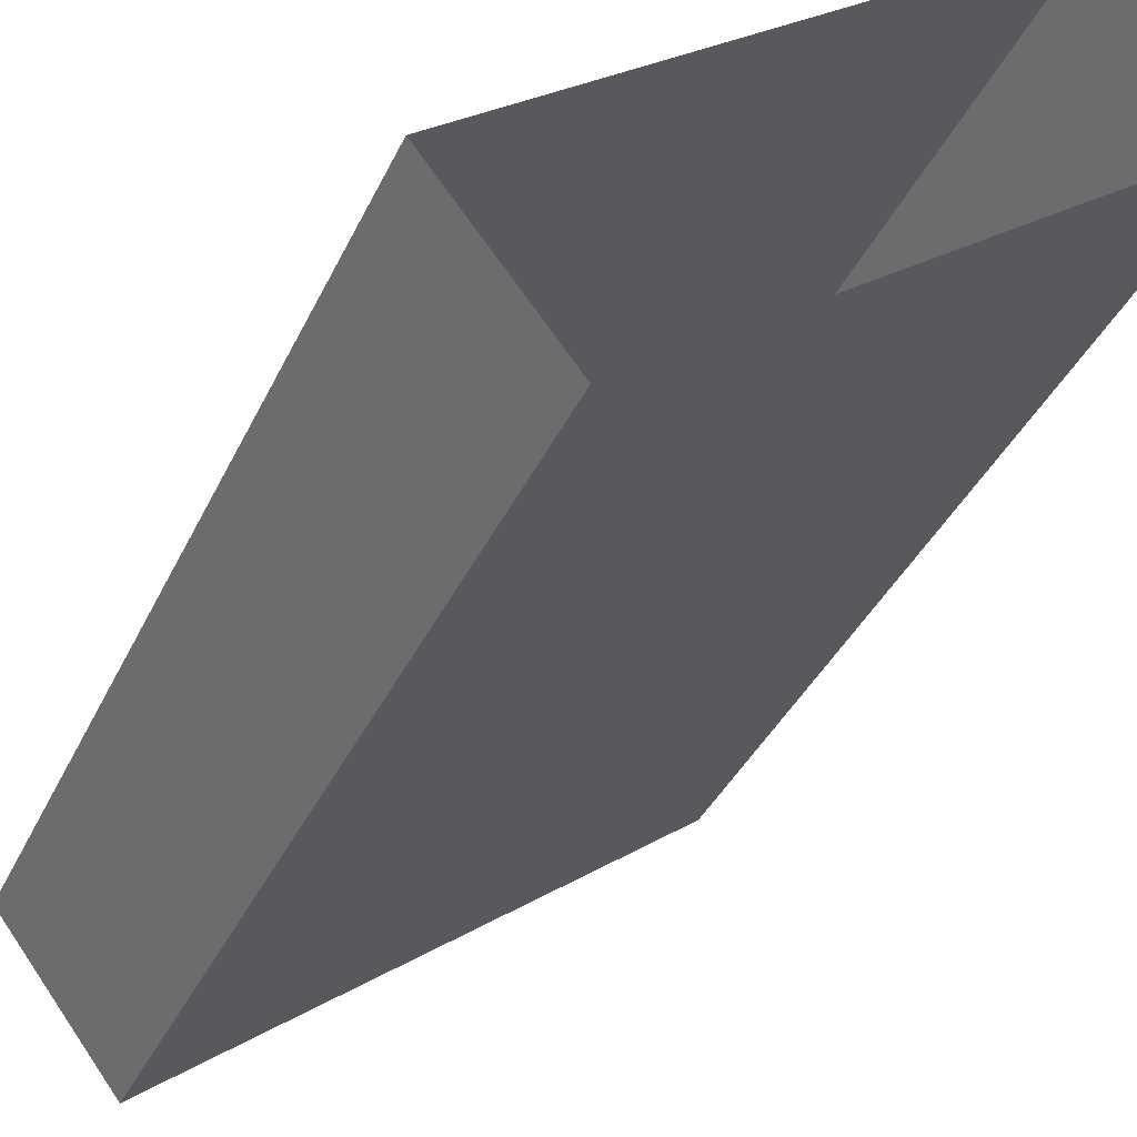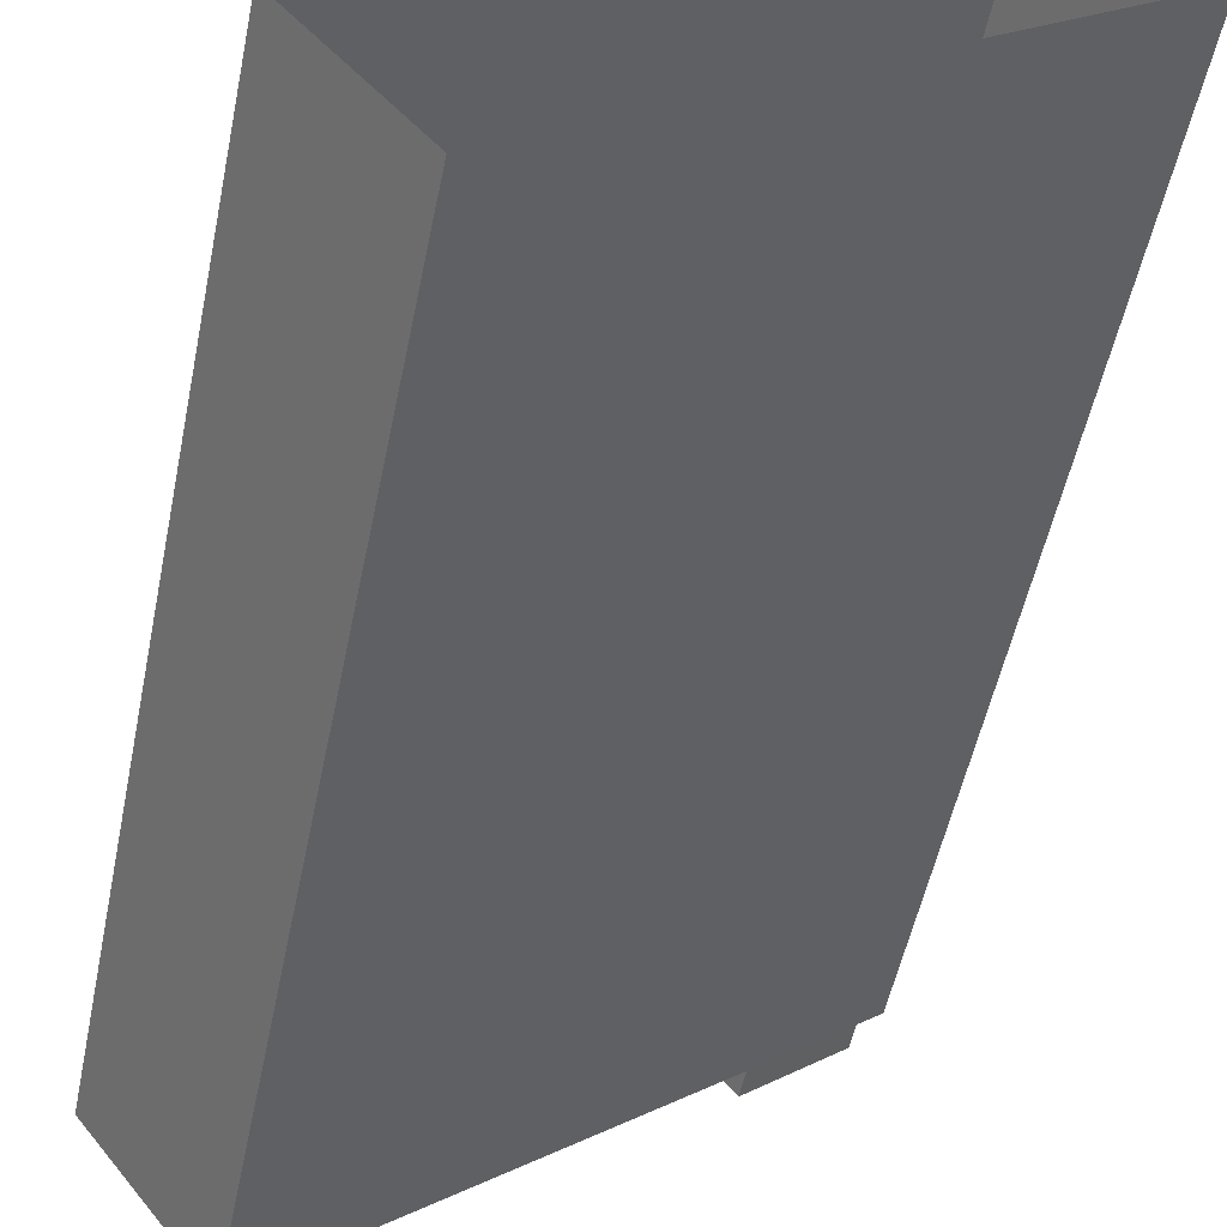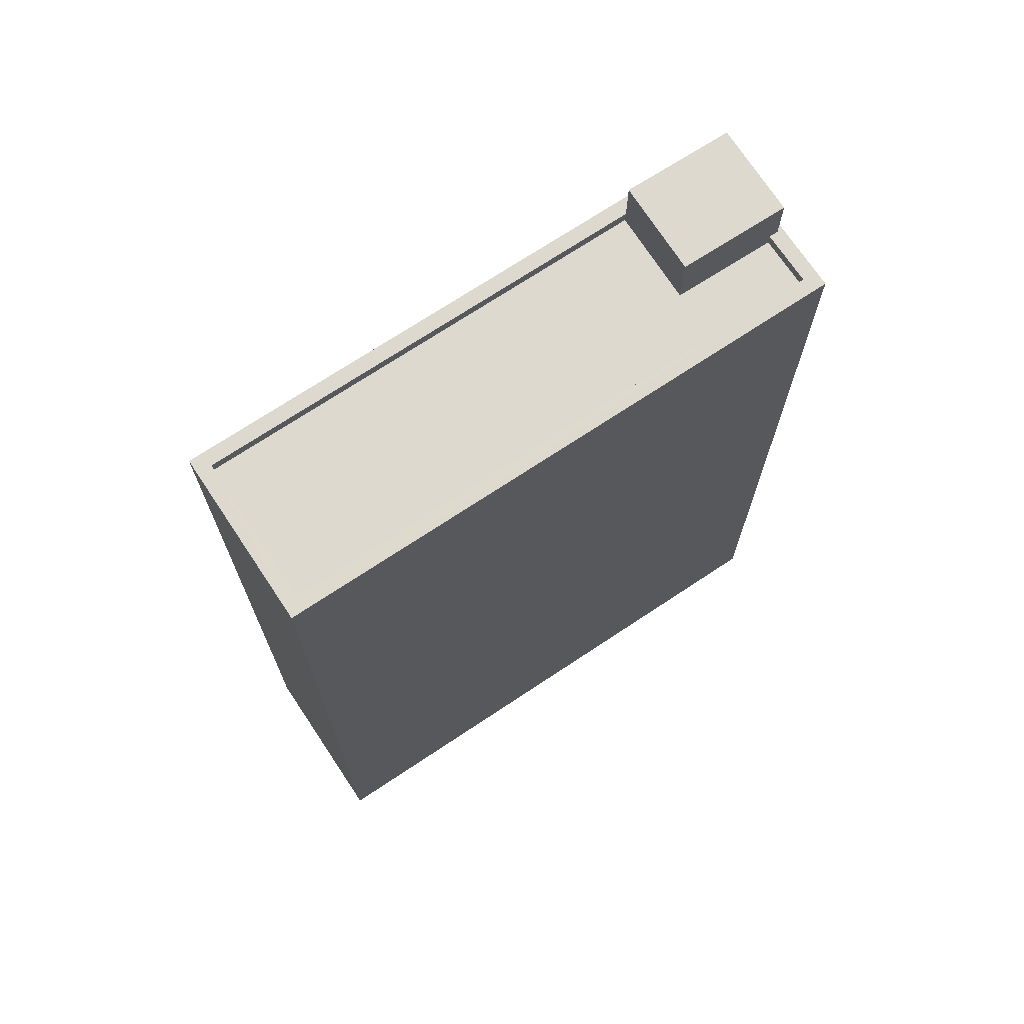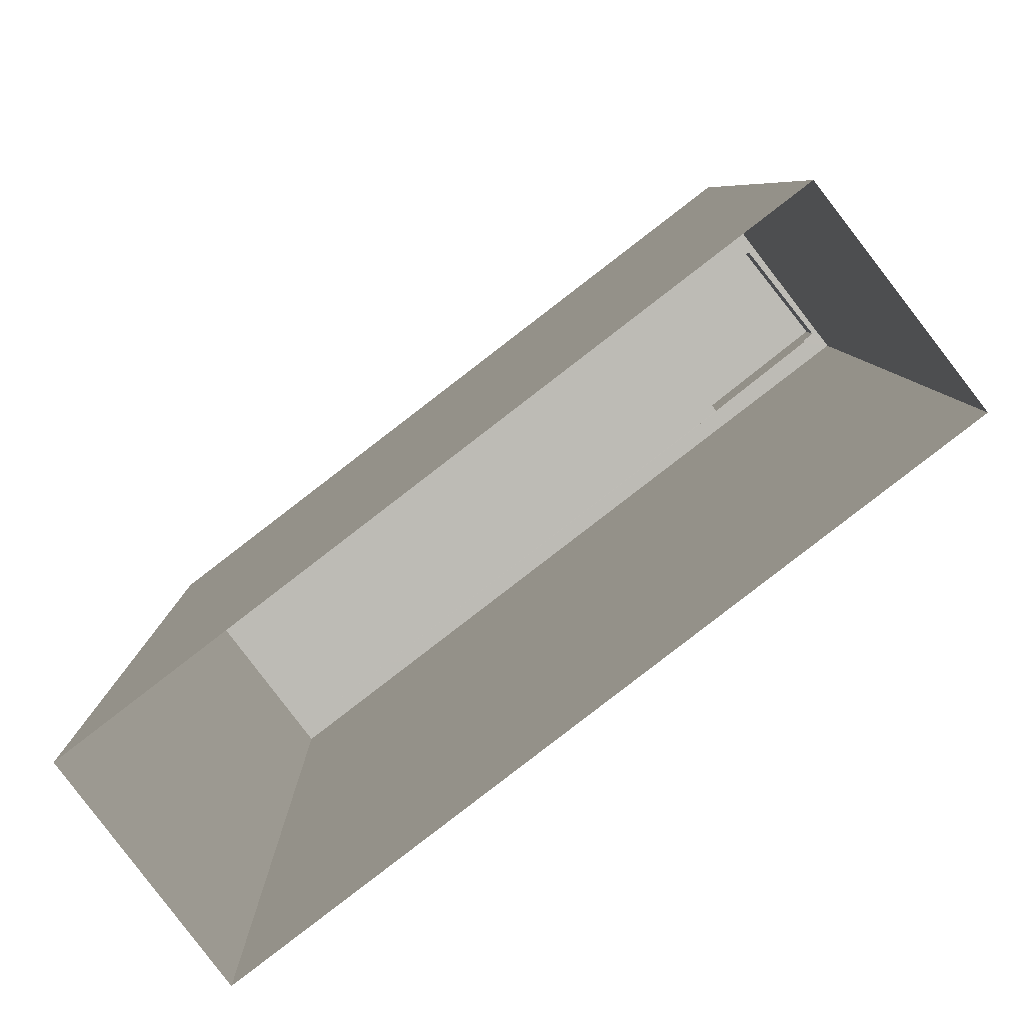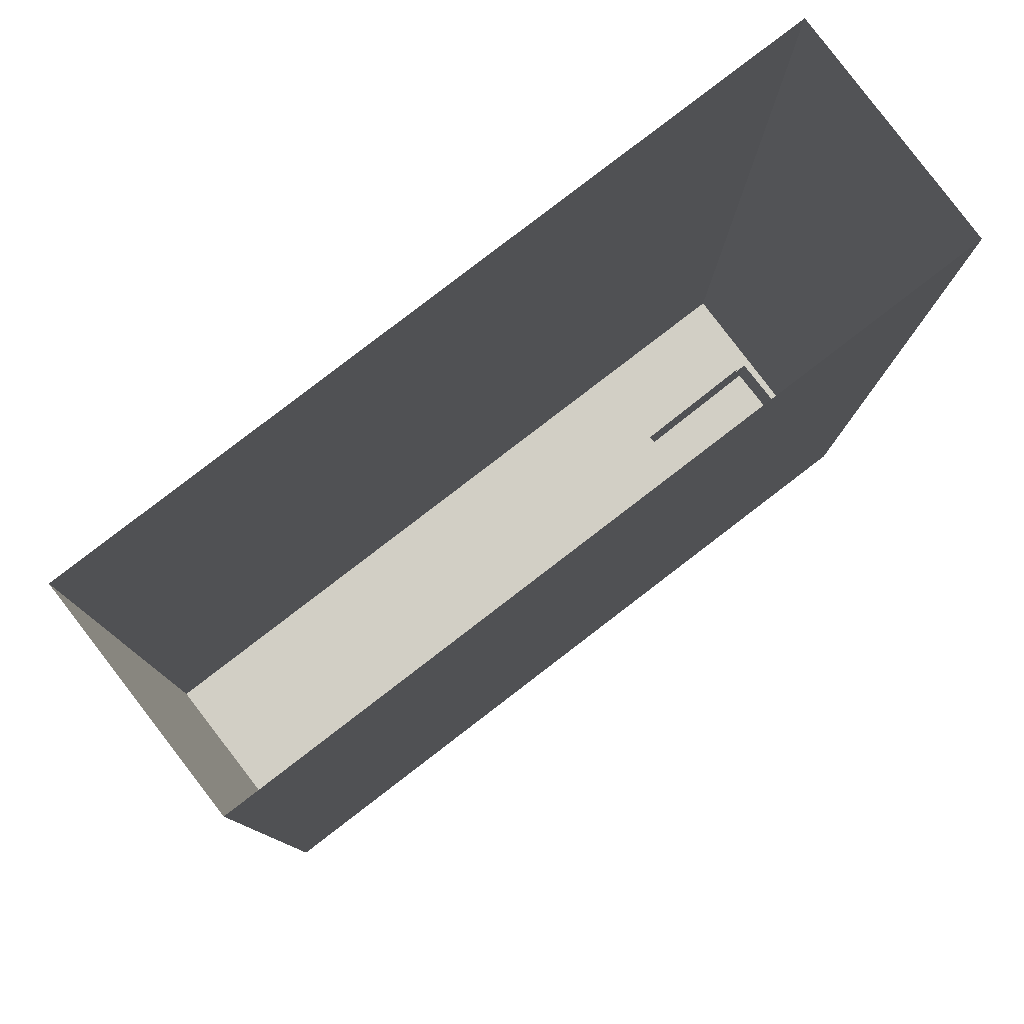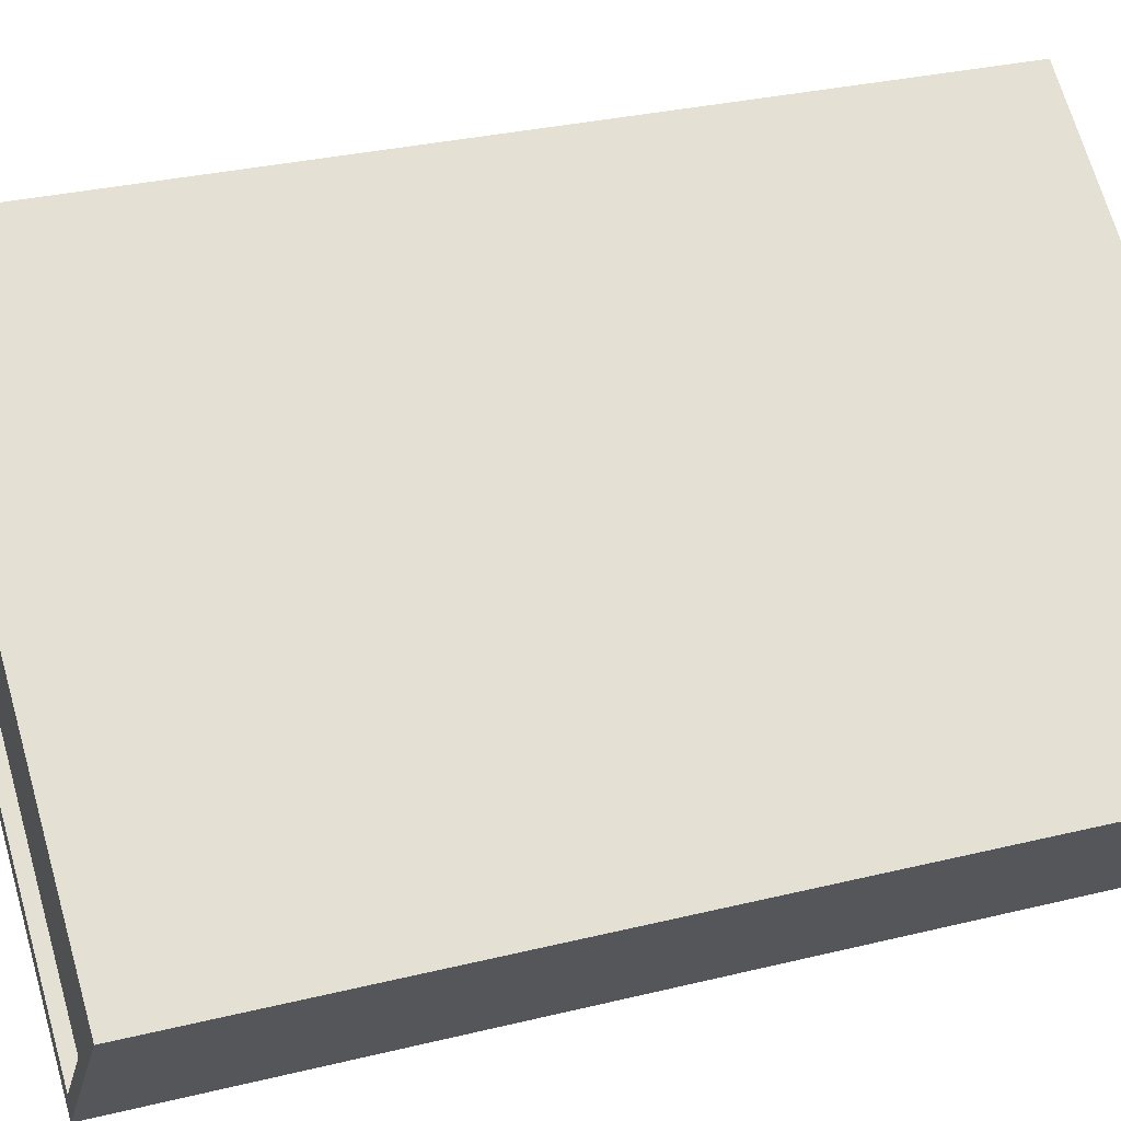
<metadata>
{"format":"obj","ext":"obj","renderer":"f3d","projection":"perspective","resolution":1024,"background":"white","views":[{"elev":-37.1,"azim":157.3,"up":"+Y"},{"elev":-52.4,"azim":168.5,"up":"+Y"},{"elev":71.4,"azim":108.9,"up":"+Z"},{"elev":5.9,"azim":179.5,"up":"+Y"},{"elev":-7.9,"azim":179.4,"up":"+Y"},{"elev":29.0,"azim":69.7,"up":"+Y"}]}
</metadata>
<code>
v -5854 -3.64e+04 2.411
v -5843 -3.641e+04 2.408
v -5845 -3.641e+04 2.408
v -5852 -3.64e+04 2.412
v -5852 -3.64e+04 20.87
v -5853 -3.64e+04 20.87
v -5854 -3.64e+04 20.87
v -5851 -3.64e+04 20.87
v -5851 -3.64e+04 19.62
v -5852 -3.64e+04 19.62
v -5853 -3.64e+04 19.62
v -5843 -3.641e+04 19.62
v -5845 -3.641e+04 19.62
v -5854 -3.64e+04 19.62
v -5852 -3.64e+04 19.62
v -5854 -3.64e+04 19.62
v -5845 -3.641e+04 19.87
v -5854 -3.64e+04 19.87
v -5854 -3.64e+04 19.87
v -5845 -3.641e+04 19.86
v -5843 -3.641e+04 19.87
v -5853 -3.64e+04 19.87
v -5852 -3.64e+04 19.87
v -5852 -3.64e+04 19.87
v -5854 -3.64e+04 19.87
v -5854 -3.64e+04 19.87
v -5843 -3.641e+04 19.87
v -5853 -3.64e+04 19.87
f 1 2 3
f 1 4 2
f 5 6 7
f 5 8 6
f 9 10 11
f 10 9 12
f 12 9 13
f 14 15 16
f 13 15 14
f 9 15 13
f 17 18 19
f 20 17 19
f 20 21 17
f 22 23 19
f 21 23 24
f 25 19 18
f 26 25 18
f 17 21 27
f 22 19 25
f 28 24 22
f 24 27 21
f 24 23 22
f 22 7 6
f 22 25 7
f 9 28 8
f 8 28 6
f 9 11 28
f 6 28 22
f 5 9 8
f 5 15 9
f 16 15 26
f 25 26 7
f 7 26 5
f 26 15 5
f 17 12 13
f 17 27 12
f 14 17 13
f 14 18 17
f 28 10 24
f 28 11 10
f 16 18 14
f 16 26 18
f 27 24 10
f 12 27 10
f 20 1 3
f 20 19 1
f 19 23 4
f 1 19 4
f 21 2 4
f 23 21 4
f 20 3 2
f 21 20 2

</code>
